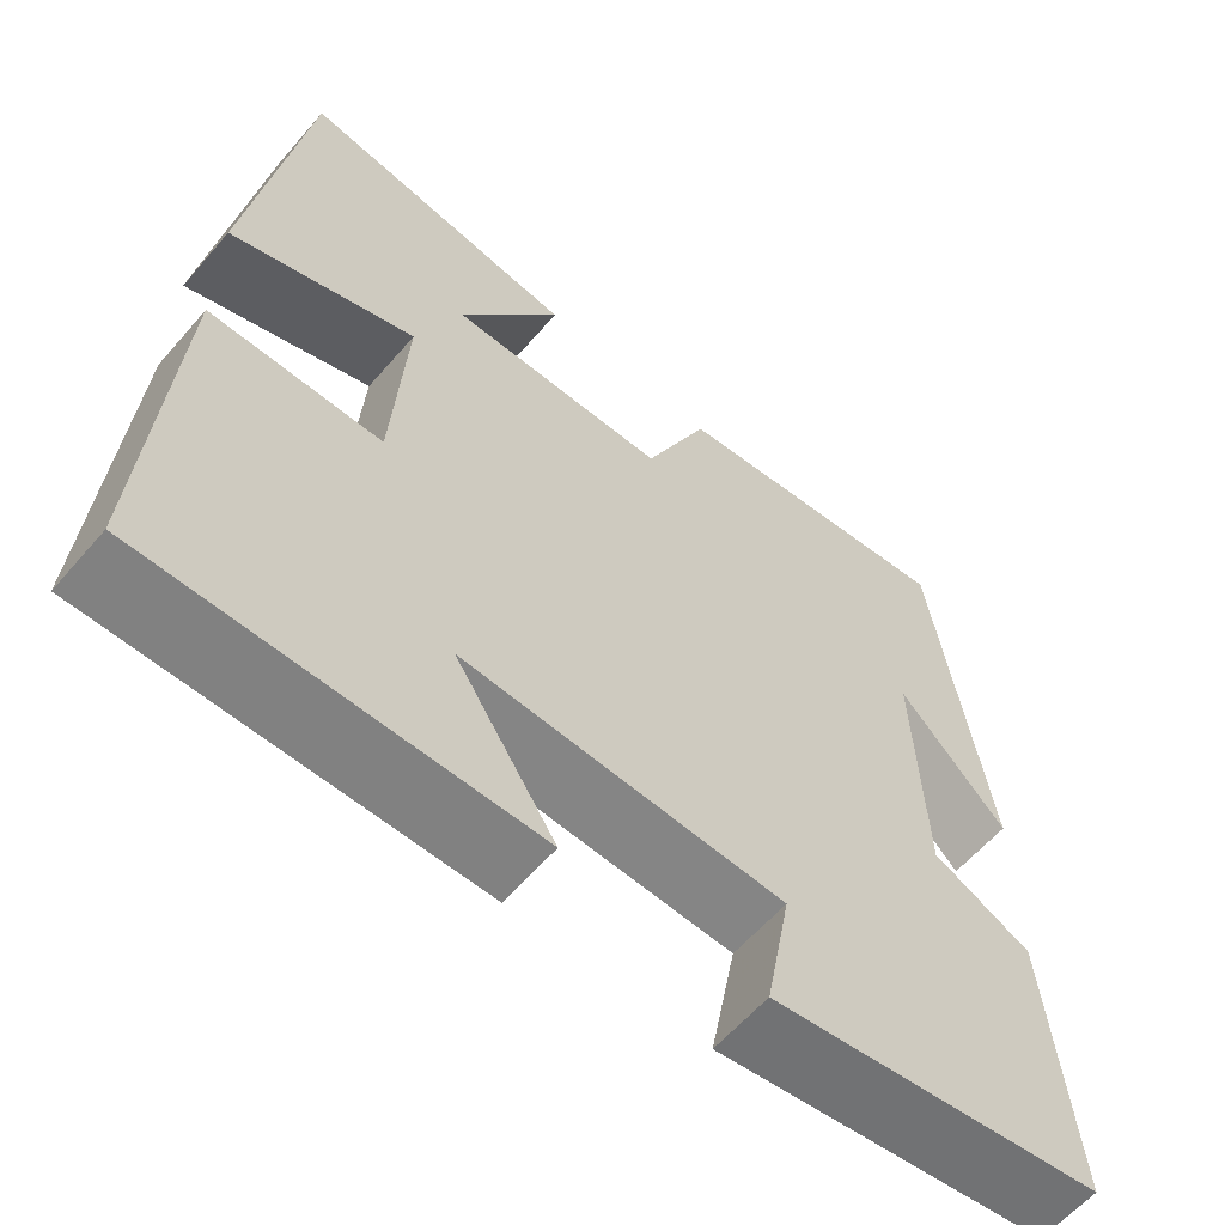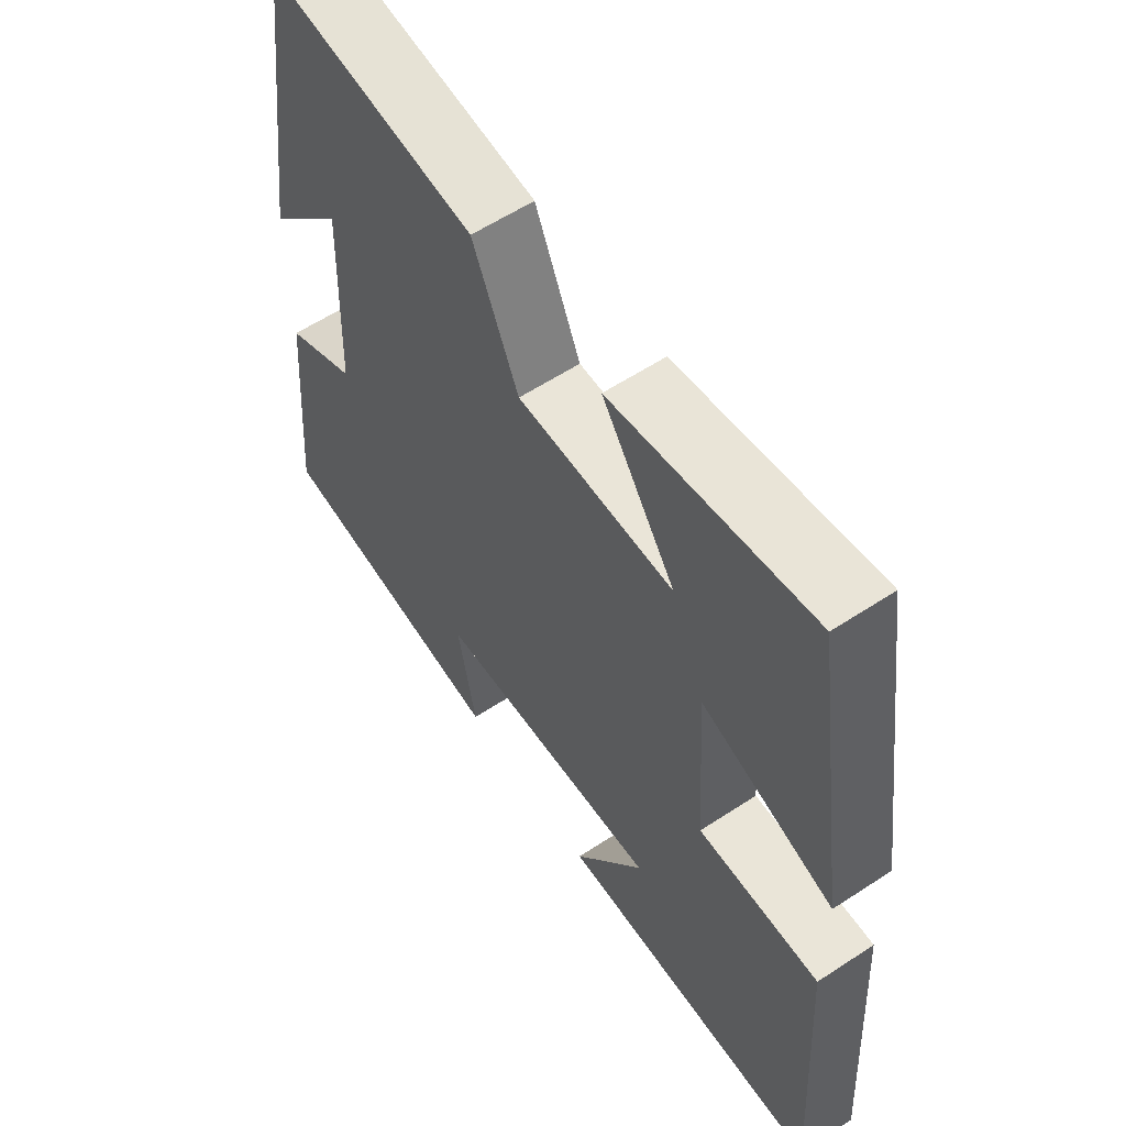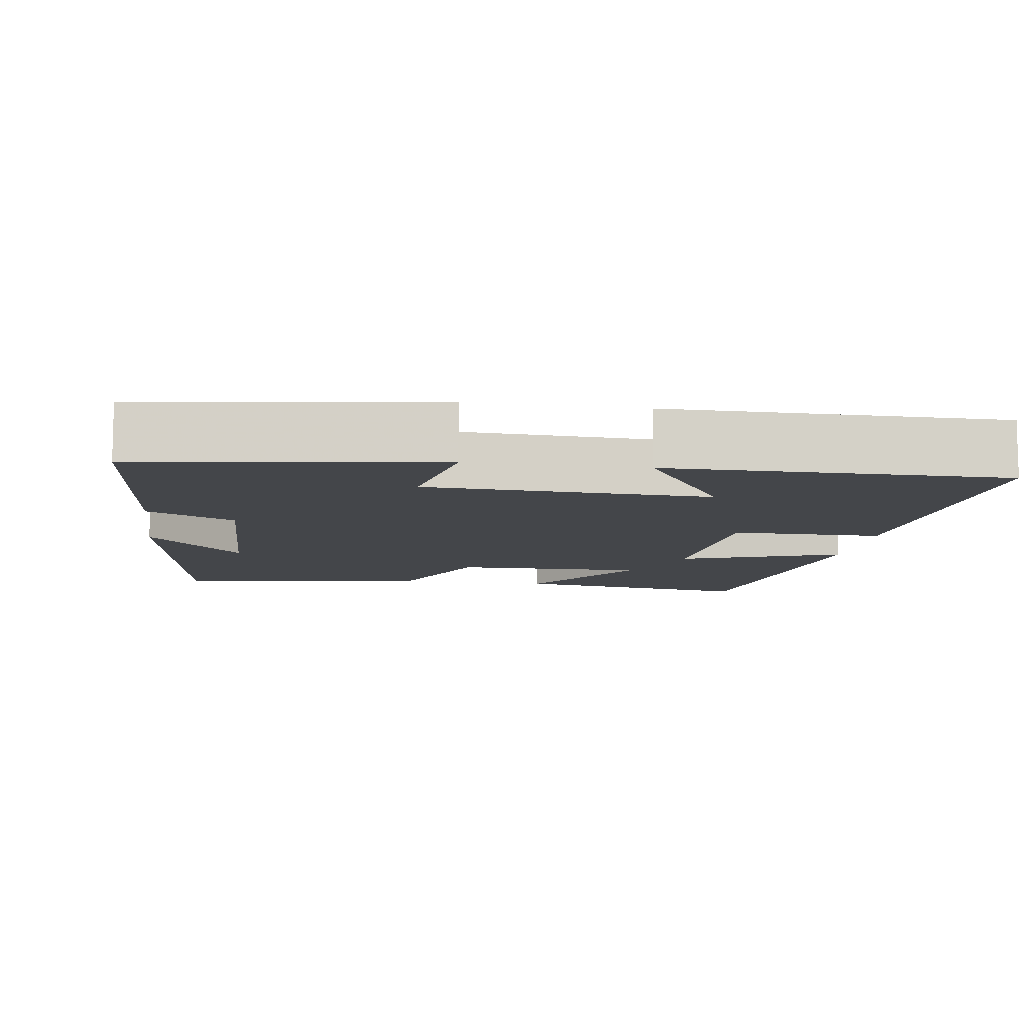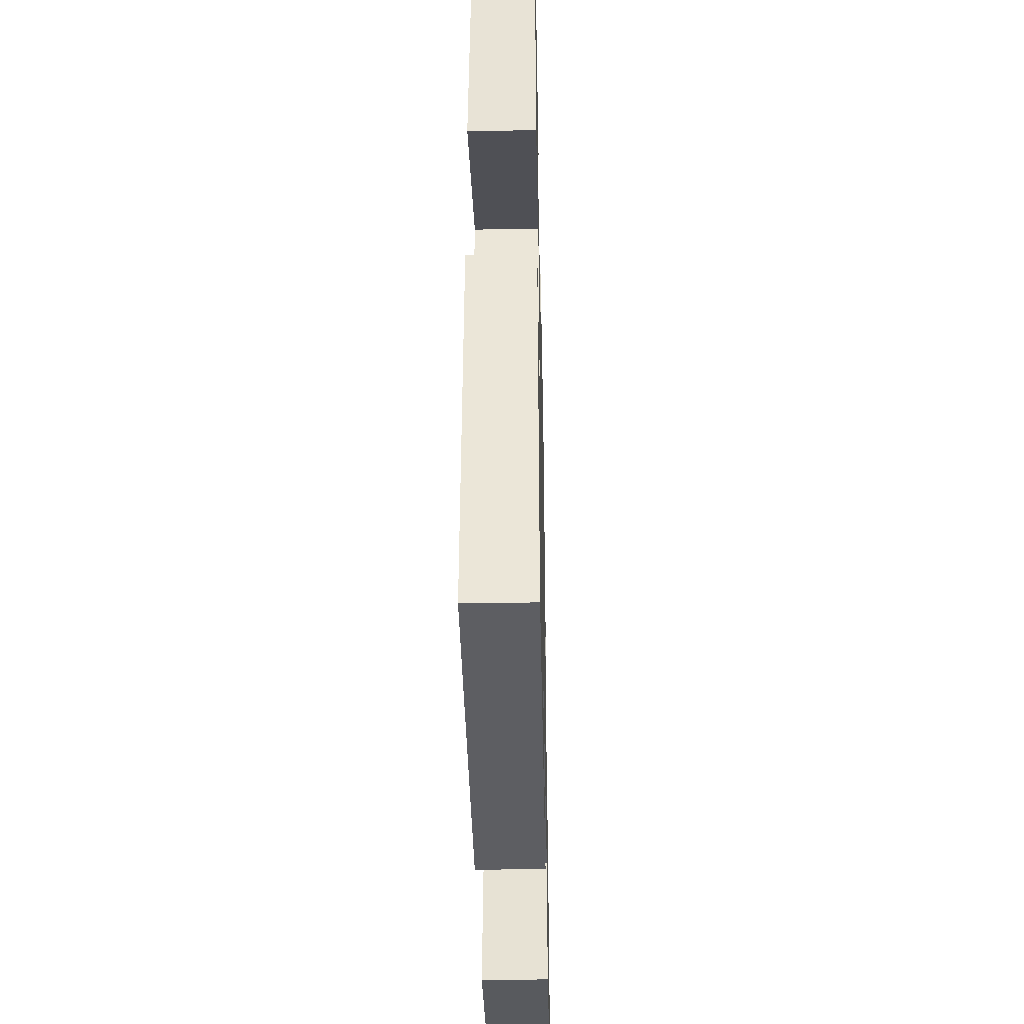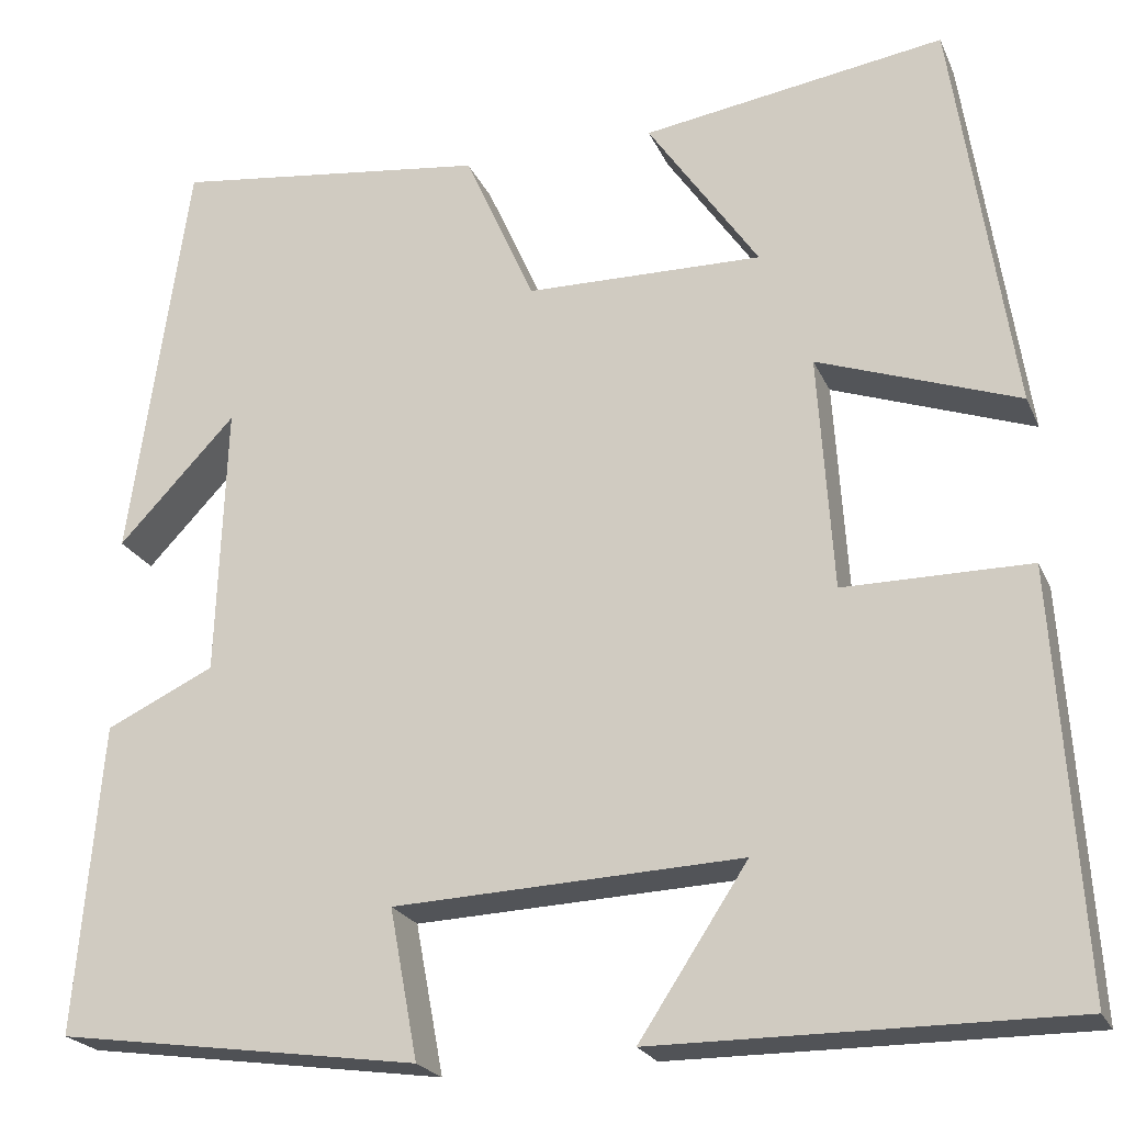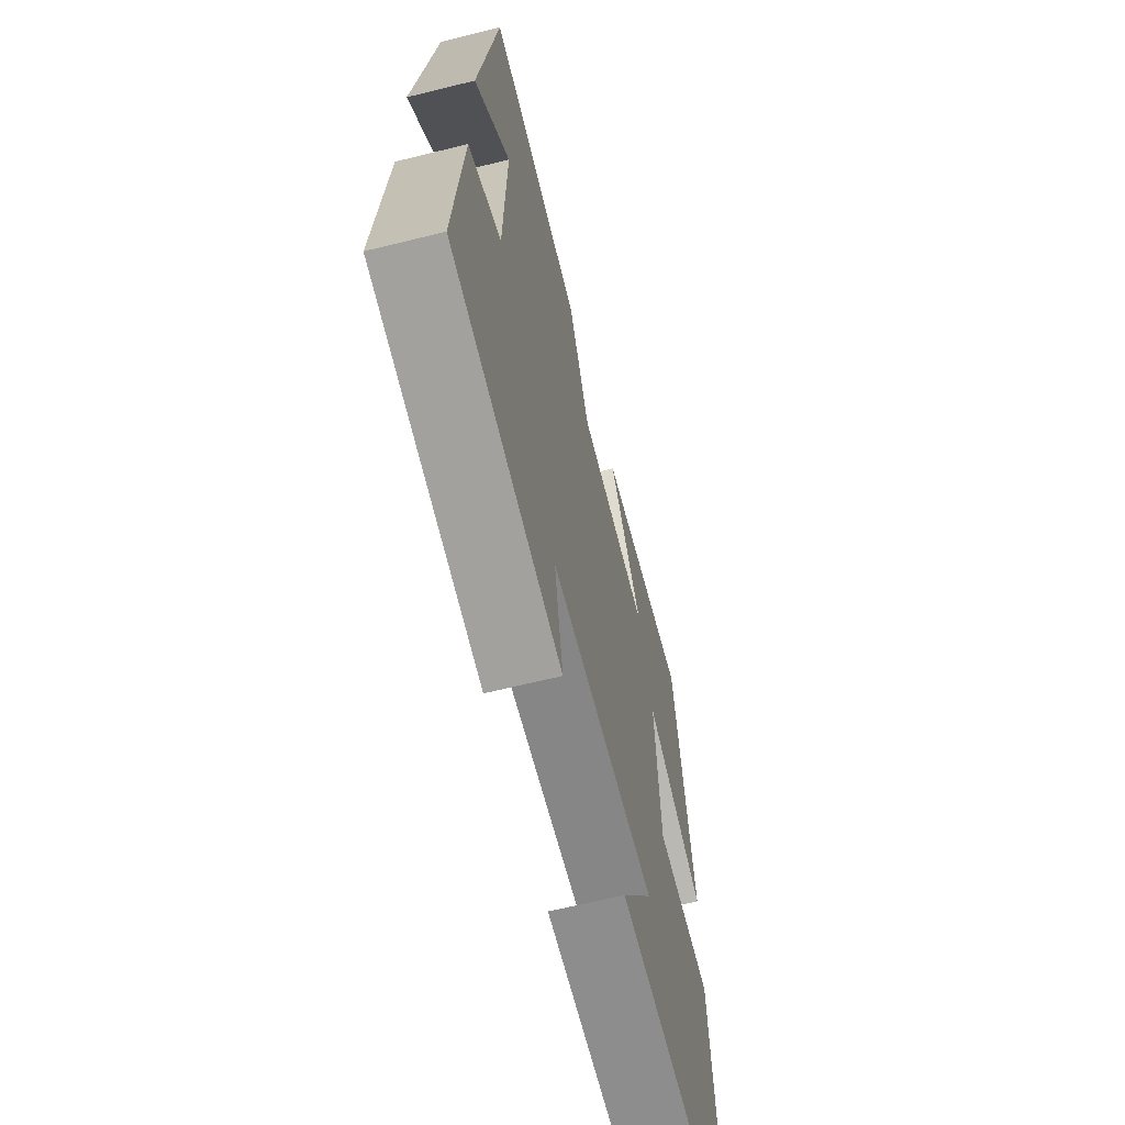
<metadata>
{"format":"obj","ext":"obj","renderer":"f3d","projection":"perspective","resolution":1024,"background":"white","views":[{"elev":-60.4,"azim":-40.6,"up":"+Z"},{"elev":59.0,"azim":-124.1,"up":"+Z"},{"elev":-9.7,"azim":171.6,"up":"+Y"},{"elev":-38.9,"azim":-88.8,"up":"+Z"},{"elev":-22.3,"azim":-160.9,"up":"+Z"},{"elev":-64.5,"azim":104.0,"up":"+Z"}]}
</metadata>
<code>
v -0.528 0.07 -0.501
v -0.5 0.07 -0.057
v -0.301 0.07 -0.057
v -0.285 0.07 0.195
v -0.5 0.07 0.119
v -0.436 0.07 0.55
v -0.112 0.07 0.5
v -0.231 0.07 0.326
v 0.023 0.07 0.33
v 0.098 0.07 0.5
v 0.437 0.07 0.543
v 0.5 0.07 0.1
v 0.374 0.07 0.233
v 0.384 0.07 -0.059
v 0.5 0.07 -0.114
v 0.528 0.07 -0.445
v 0.139 0.07 -0.5
v 0.169 0.07 -0.34
v -0.203 0.07 -0.324
v -0.087 0.07 -0.5
v -0.528 0 -0.501
v -0.5 0 -0.057
v -0.301 0 -0.057
v -0.285 0 0.195
v -0.5 0 0.119
v -0.436 0 0.55
v -0.112 0 0.5
v -0.231 0 0.326
v 0.023 0 0.33
v 0.098 0 0.5
v 0.437 0 0.543
v 0.5 0 0.1
v 0.374 0 0.233
v 0.384 0 -0.059
v 0.5 0 -0.114
v 0.528 0 -0.445
v 0.139 0 -0.5
v 0.169 0 -0.34
v -0.203 0 -0.324
v -0.087 0 -0.5
f 19 20 1 2
f 18 19 2 3
f 16 17 18
f 15 16 18
f 14 15 18
f 18 3 4
f 14 18 4
f 13 14 4
f 11 12 13
f 9 10 11 13
f 8 9 13 4
f 5 6 7 8
f 4 5 8
f 22 21 40 39
f 23 22 39 38
f 38 37 36
f 38 36 35
f 38 35 34
f 24 23 38
f 24 38 34
f 24 34 33
f 33 32 31
f 33 31 30 29
f 24 33 29 28
f 28 27 26 25
f 28 25 24
f 1 21 22 2
f 2 22 23 3
f 3 23 24 4
f 4 24 25 5
f 5 25 26 6
f 6 26 27 7
f 7 27 28 8
f 8 28 29 9
f 9 29 30 10
f 10 30 31 11
f 11 31 32 12
f 12 32 33 13
f 13 33 34 14
f 14 34 35 15
f 15 35 36 16
f 16 36 37 17
f 17 37 38 18
f 18 38 39 19
f 19 39 40 20
f 20 40 21 1

</code>
